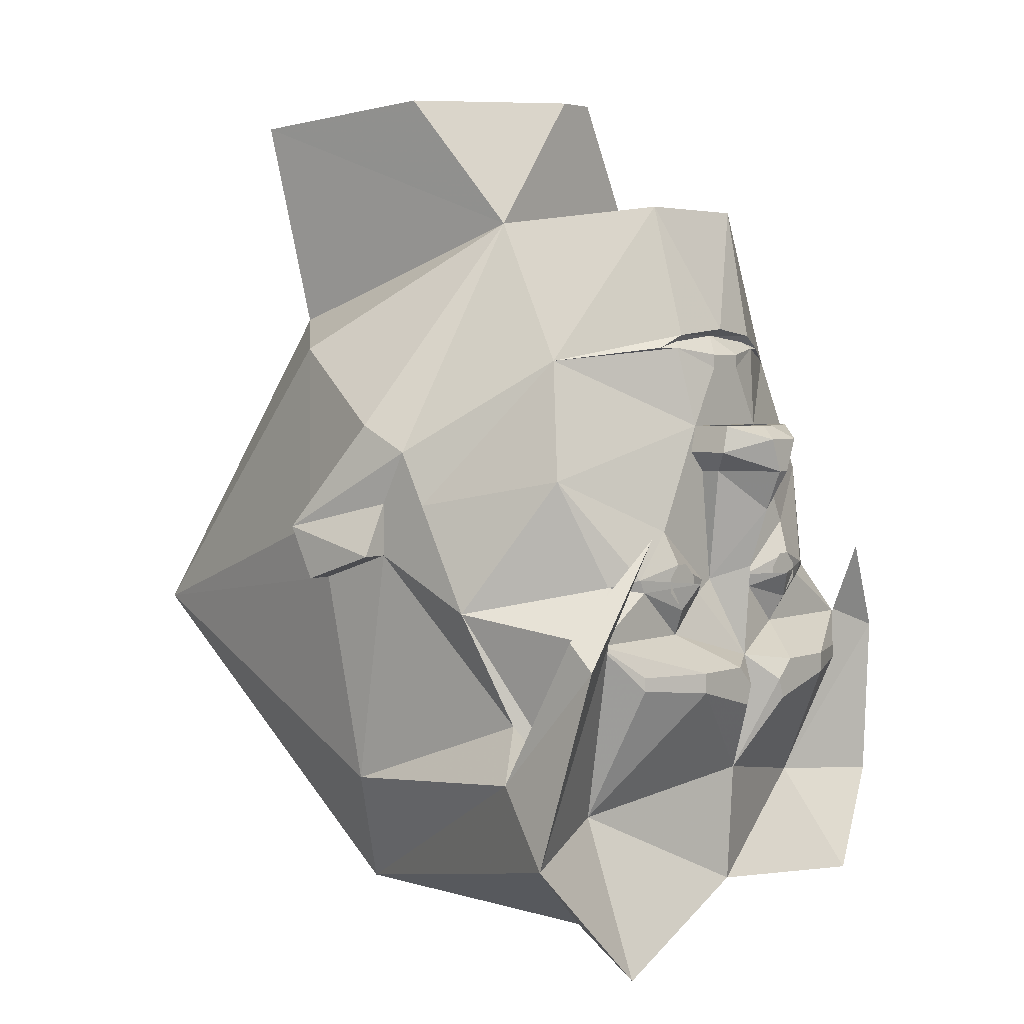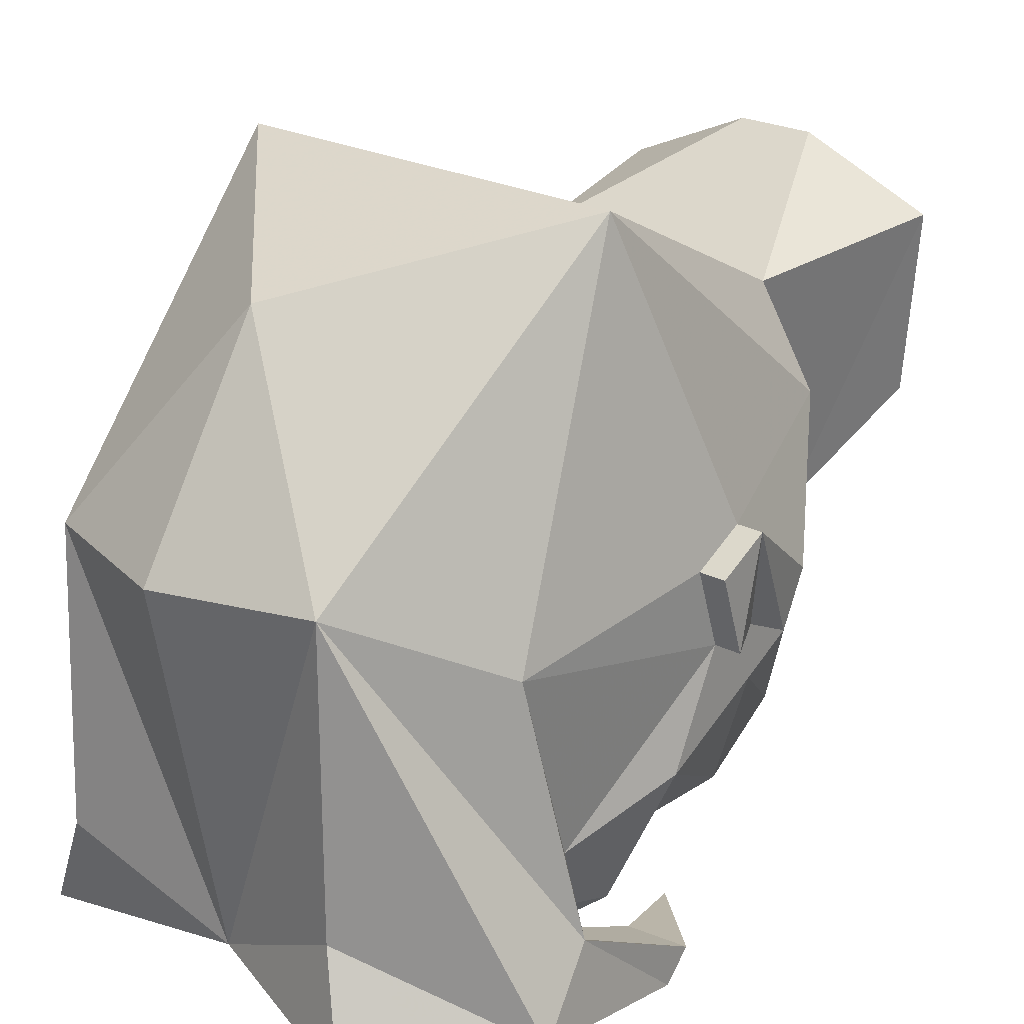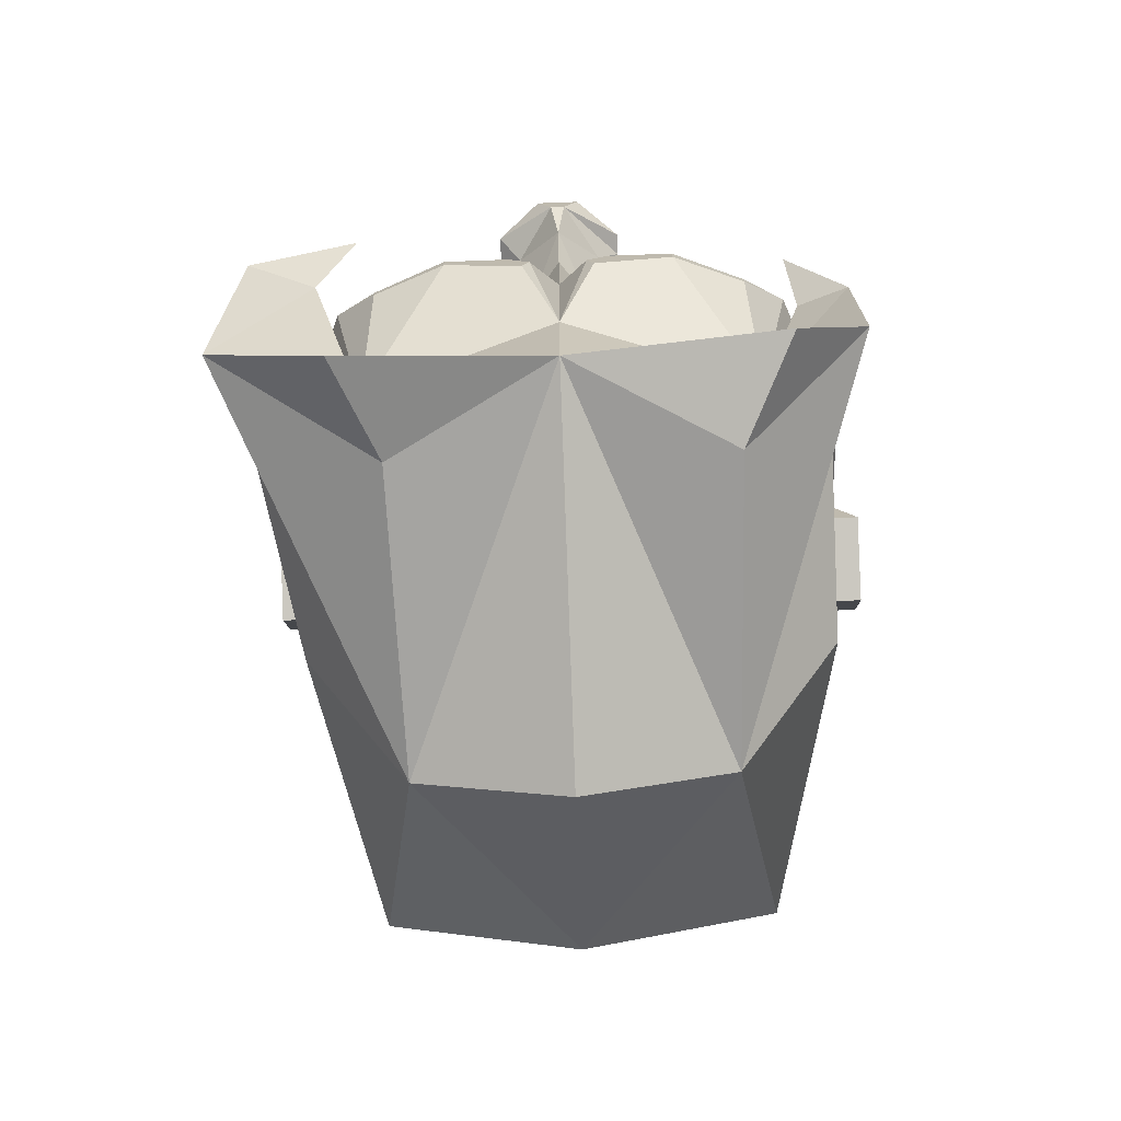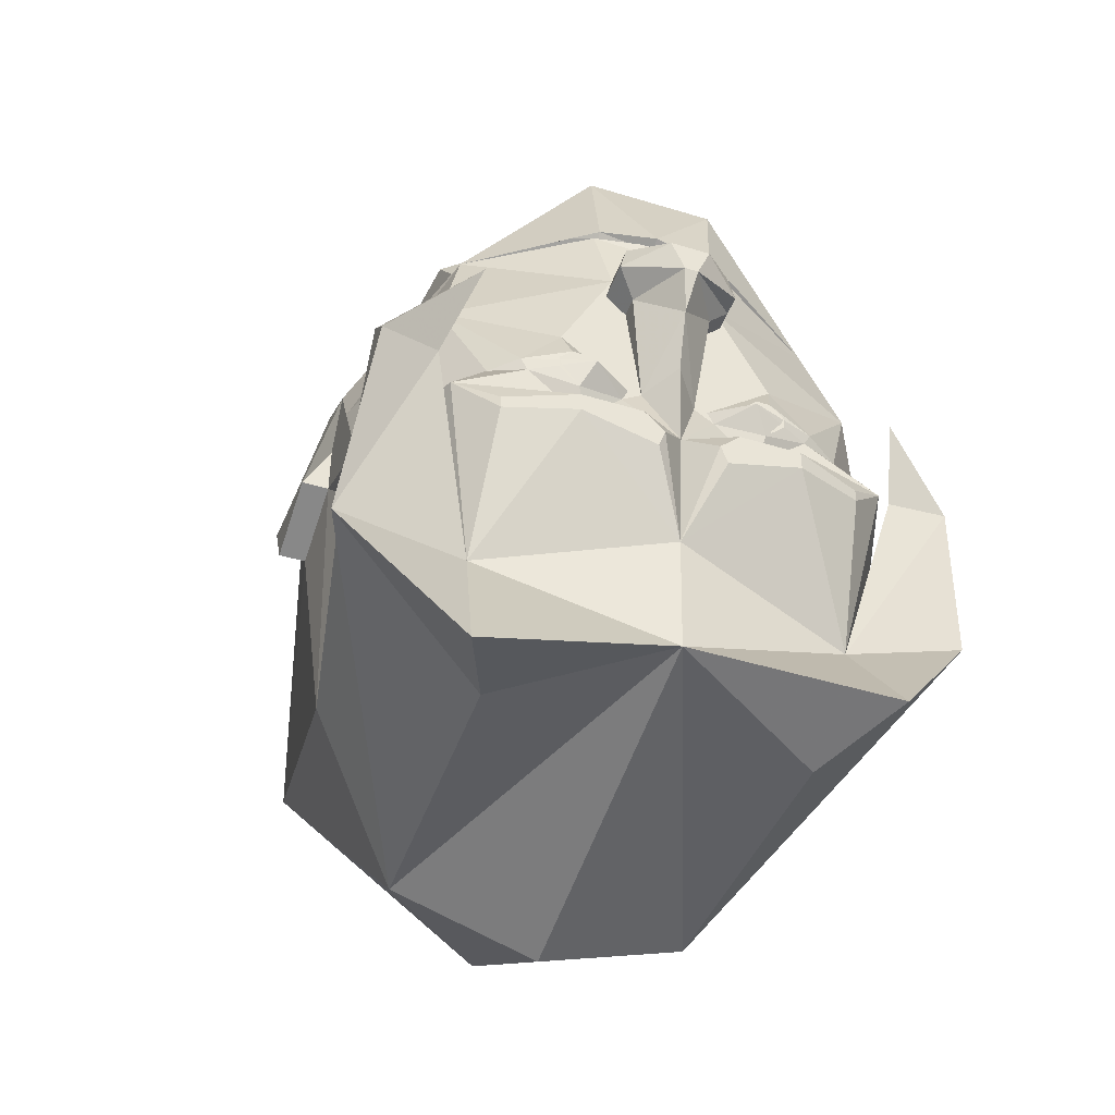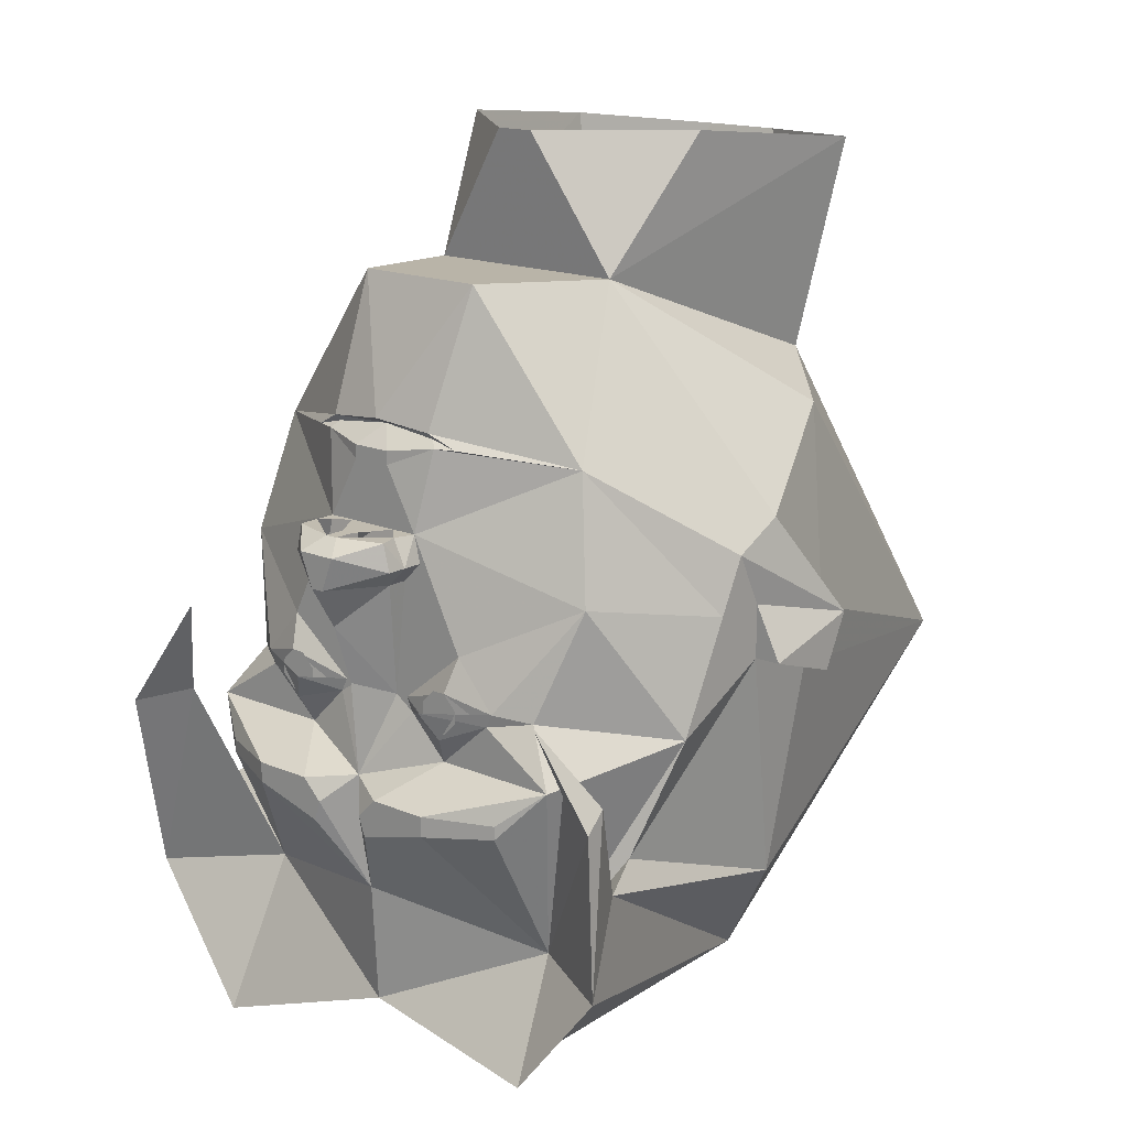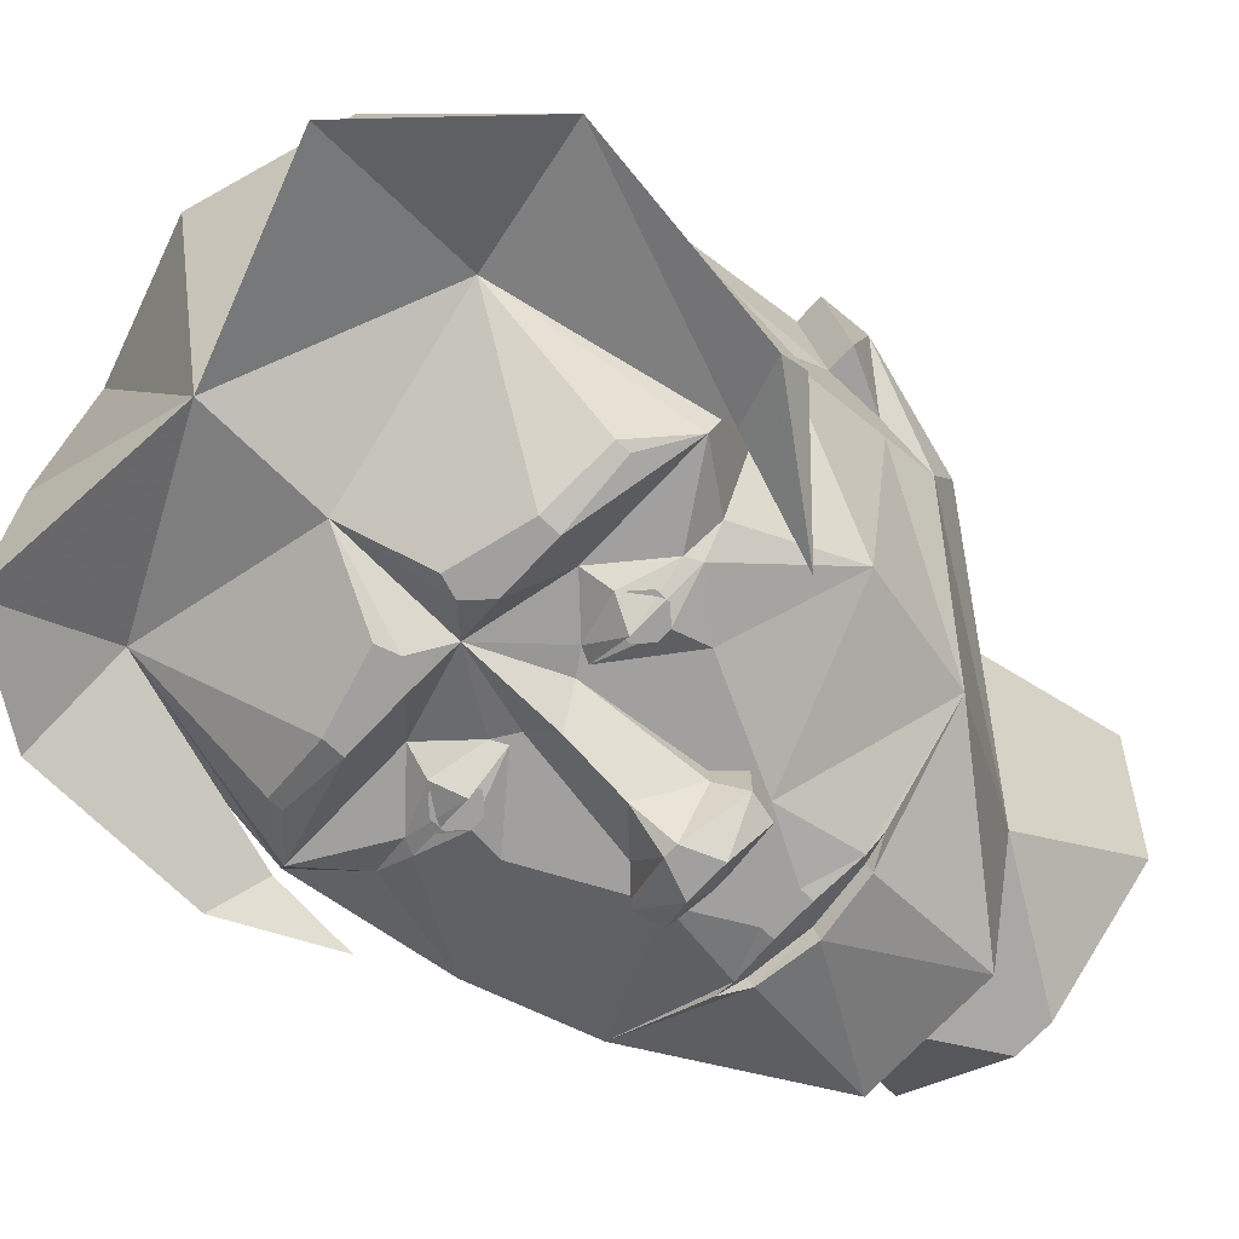
<metadata>
{"format":"obj","ext":"obj","renderer":"f3d","projection":"perspective","resolution":1024,"background":"white","views":[{"elev":3.8,"azim":130.1,"up":"+Y"},{"elev":24.1,"azim":39.9,"up":"+Z"},{"elev":-73.9,"azim":-177.9,"up":"+Y"},{"elev":-45.0,"azim":160.5,"up":"+Y"},{"elev":16.4,"azim":-139.3,"up":"+Y"},{"elev":-71.8,"azim":46.8,"up":"+Z"}]}
</metadata>
<code>
v -0.1719 -0.5781 0.08594
v 0 -0.6328 0.08594
v 0 -0.4766 0.3281
v -0.2344 -0.2266 0.4062
v -0.2891 -0.4219 0
v -0.2891 -0.3594 -0.2812
v -0.3203 -0.4531 -0.3516
v -0.1797 -0.5859 -0.2578
v 0 -0.5469 -0.3516
v 0.1719 -0.5781 0.08594
v 0.2344 -0.2266 0.4062
v -0.1562 0.1484 0.2188
v -0.25 0.1094 0.125
v -0.3125 -0.1094 0.0625
v -0.3125 -0.1719 0.03125
v -0.3125 -0.1406 -0.0625
v -0.2734 -0.3359 -0.2344
v -0.2109 -0.4453 -0.2969
v -0.2656 -0.2344 -0.3359
v -0.3203 -0.2344 -0.3359
v -0.3203 -0.2578 -0.3594
v -0.2344 -0.5703 -0.375
v 0 -0.4062 -0.3594
v 0.2109 -0.4453 -0.2969
v 0.2266 -0.625 -0.375
v 0.1797 -0.5859 -0.2578
v 0.3672 -0.4766 -0.3516
v 0.3438 -0.3906 -0.2812
v 0.2891 -0.4219 0
v 0.3125 -0.1719 0.03125
v 0.3125 -0.1094 0.0625
v 0.25 0.1094 0.125
v 0.1562 0.1484 0.2188
v -0.04688 0.3906 0.3125
v -0.2031 0.3984 0.2422
v -0.125 0.2656 -0.09375
v -0.3125 0.01562 -0.03125
v -0.3438 -0.1094 0.0625
v -0.3438 -0.1719 0.03125
v -0.3438 -0.1406 -0.0625
v -0.3125 -0.07812 -0.0625
v -0.3125 -0.07812 -0.125
v -0.3125 -0.2031 -0.1875
v -0.25 -0.2344 -0.3438
v -0.2031 -0.2891 -0.375
v -0.125 -0.2969 -0.4062
v -0.03906 -0.3203 -0.4062
v -0.03125 -0.2969 -0.4062
v 0 -0.2656 -0.375
v 0.03125 -0.2969 -0.4062
v 0.03906 -0.3203 -0.4062
v 0.125 -0.2969 -0.4062
v 0.2031 -0.2891 -0.375
v 0.25 -0.2344 -0.3438
v 0.3125 -0.2031 -0.1875
v 0.2734 -0.3359 -0.2344
v 0.3438 -0.2188 -0.375
v 0.2734 -0.2266 -0.375
v 0.3125 -0.1406 -0.0625
v 0.3438 -0.1406 -0.0625
v 0.3438 -0.1719 0.03125
v 0.3438 -0.1094 0.0625
v 0.3125 0.01562 -0.03125
v 0.125 0.2656 -0.09375
v 0.2031 0.3984 0.2422
v 0.04688 0.3906 0.3125
v 0.3125 -0.07812 -0.125
v 0.3125 -0.07812 -0.0625
v 0.25 -0.04688 -0.2812
v 0.2188 0.09375 -0.25
v 0.3125 -0.01562 -0.09375
v 0.0625 0.2812 -0.2812
v -0.09375 0.2812 -0.2812
v -0.02344 0.4219 -0.1094
v 0.02344 0.4219 -0.1094
v 0.1719 0.4219 0.01562
v 0.3438 -0.25 -0.4062
v 0.2344 -0.1094 -0.4062
v -0.2578 -0.1484 -0.375
v -0.07812 0.1094 -0.3281
v -0.07031 0.1172 -0.3203
v 0 0.125 -0.3203
v -0.02344 0.1016 -0.3438
v -0.02344 0.08594 -0.3438
v -0.0625 0.01562 -0.3438
v -0.2188 0.09375 -0.25
v -0.1016 0.1094 -0.3203
v -0.07031 0.125 -0.3281
v 0 0.1328 -0.3359
v 0.07031 0.125 -0.3281
v 0.07031 0.1172 -0.3203
v 0.07812 0.1094 -0.3281
v 0.02344 0.1016 -0.3438
v 0.02344 0.08594 -0.3438
v 0.03125 0.01562 -0.3438
v -0.03125 0.01562 -0.3438
v -0.05469 0.01562 -0.3672
v -0.07031 -0.01562 -0.3672
v -0.07031 -0.01562 -0.3438
v -0.125 -0.1094 -0.3438
v -0.25 -0.04688 -0.2812
v -0.3125 -0.01562 -0.09375
v 0.1016 0.1094 -0.3203
v 0.0625 0.01562 -0.3438
v 0.2031 -0.1719 -0.3203
v 0.1719 -0.1641 -0.3438
v 0.125 -0.1094 -0.3438
v -0.2109 -0.1719 -0.3203
v -0.1641 -0.1797 -0.3438
v -0.1016 -0.2344 -0.3438
v -0.125 -0.2734 -0.4062
v -0.2031 -0.2734 -0.375
v -0.05469 -0.2734 -0.4062
v -0.1719 -0.1641 -0.3438
v -0.1172 -0.1484 -0.3594
v -0.1094 -0.2031 -0.3594
v -0.05469 -0.1875 -0.3438
v 0.05469 -0.2734 -0.4062
v 0.125 -0.2734 -0.4062
v 0.2031 -0.2734 -0.375
v 0.1016 -0.2344 -0.3438
v 0.1641 -0.1797 -0.3438
v 0.1094 -0.2031 -0.3594
v 0.1172 -0.1484 -0.3594
v 0.04688 -0.1719 -0.3438
v 0.03125 -0.1719 -0.3438
v 0.04688 -0.03906 -0.3438
v 0.07031 -0.01562 -0.3438
v 0.0625 0.01562 -0.3672
v 0.05469 -0.1875 -0.3438
v 0.09375 -0.1719 -0.375
v -0.04688 -0.1719 -0.3438
v -0.03125 -0.1719 -0.3438
v 0 -0.1562 -0.3828
v 0 -0.08594 -0.4062
v 0.04688 -0.03906 -0.3672
v 0.07031 -0.01562 -0.3672
v 0.0625 0.01562 -0.3906
v 0.007812 0.01562 -0.4062
v 0.02344 0 -0.4297
v -0.007812 0.01562 -0.4062
v -0.007812 0.01562 -0.3828
v 0.007812 0.01562 -0.3828
v -0.1641 0.4219 0.01562
v -0.09375 -0.1719 -0.375
v -0.0625 0.01562 -0.3906
v -0.07031 -0.01562 -0.3906
v -0.007812 -0.03906 -0.4297
v -0.04688 -0.03906 -0.3672
v -0.04688 -0.03906 -0.3438
v -0.02344 0 -0.4297
v 0.007812 -0.03906 -0.4297
v 0.07031 -0.01562 -0.3906
v -0.1016 -0.1875 -0.3594
v -0.1172 -0.1875 -0.3594
v -0.125 -0.1797 -0.3594
v -0.125 -0.1641 -0.3594
v -0.1172 -0.1562 -0.3594
v -0.1016 -0.1562 -0.3594
v -0.09375 -0.1641 -0.3594
v -0.09375 -0.1797 -0.3594
v -0.1016 -0.1953 -0.3594
v -0.1172 -0.1953 -0.3594
v -0.1328 -0.1797 -0.3594
v -0.1328 -0.1641 -0.3594
v -0.1016 -0.1484 -0.3594
v -0.08594 -0.1641 -0.3594
v -0.08594 -0.1797 -0.3594
v 0.08594 -0.1797 -0.3594
v 0.08594 -0.1641 -0.3594
v 0.1016 -0.1484 -0.3594
v 0.1328 -0.1641 -0.3594
v 0.1328 -0.1797 -0.3594
v 0.1172 -0.1953 -0.3594
v 0.1016 -0.1953 -0.3594
v 0.09375 -0.1797 -0.3594
v 0.09375 -0.1641 -0.3594
v 0.1016 -0.1562 -0.3594
v 0.1172 -0.1562 -0.3594
v 0.125 -0.1641 -0.3594
v 0.125 -0.1797 -0.3594
v 0.1172 -0.1875 -0.3594
v 0.1016 -0.1875 -0.3594
f 1 2 3
f 1 3 4
f 1 4 5
f 1 9 2
f 2 9 10
f 2 10 3
f 3 10 11
f 3 11 4
f 4 11 12
f 4 12 13
f 4 13 14
f 4 14 15
f 4 15 5
f 5 15 16
f 6 17 18
f 6 18 19
f 6 19 20
f 7 21 18
f 7 18 22
f 9 22 18
f 9 18 23
f 9 23 24
f 9 24 25
f 10 29 11
f 11 29 30
f 11 30 31
f 11 31 32
f 11 32 33
f 11 33 12
f 17 43 18
f 24 55 56
f 24 56 28
f 24 28 57
f 24 57 58
f 24 58 27
f 24 27 25
f 29 59 30
f 27 58 77
f 57 78 58
f 58 78 77
f 21 19 18
f 19 21 79
f 19 79 20
f 45 112 111
f 45 111 46
f 46 111 113
f 46 113 48
f 46 48 47
f 51 50 118
f 51 118 119
f 51 119 52
f 52 119 120
f 52 120 53
f 1 5 6
f 1 6 7
f 1 7 8
f 1 8 9
f 5 16 17
f 5 17 6
f 6 20 7
f 7 20 21
f 7 22 8
f 8 22 9
f 9 25 26
f 9 26 10
f 10 26 27
f 10 27 28
f 10 28 29
f 16 41 42
f 16 42 43
f 16 43 17
f 25 27 26
f 59 67 68
f 67 59 55
f 59 29 56
f 59 56 55
f 29 28 56
f 27 77 28
f 28 77 57
f 57 77 78
f 20 79 21
f 12 33 34
f 12 34 35
f 12 35 36
f 12 36 13
f 13 36 37
f 13 37 14
f 14 37 38
f 14 38 39
f 14 39 15
f 15 39 40
f 15 40 16
f 16 40 41
f 18 43 44
f 18 44 45
f 18 45 46
f 18 46 23
f 23 46 47
f 23 47 48
f 23 48 49
f 23 49 50
f 23 50 51
f 23 51 52
f 23 52 24
f 24 52 53
f 24 53 54
f 24 54 55
f 30 59 60
f 30 60 61
f 30 61 31
f 31 61 62
f 31 62 63
f 31 63 32
f 32 63 64
f 32 64 33
f 33 64 65
f 33 65 66
f 33 66 34
f 59 68 60
f 60 68 62
f 60 62 61
f 67 55 69
f 67 69 70
f 67 70 71
f 67 71 68
f 68 71 62
f 62 71 63
f 63 71 64
f 64 71 70
f 64 70 72
f 64 72 73
f 64 73 36
f 64 36 74
f 64 74 75
f 64 75 76
f 64 76 65
f 80 83 84
f 80 84 85
f 80 85 86
f 80 86 87
f 83 93 94
f 83 94 84
f 84 94 95
f 84 95 96
f 84 96 85
f 85 96 97
f 85 97 98
f 85 98 99
f 85 99 100
f 85 100 101
f 85 101 86
f 86 101 42
f 86 42 102
f 86 102 36
f 86 36 73
f 86 73 88
f 86 88 87
f 103 90 70
f 103 70 92
f 92 70 104
f 92 104 94
f 92 94 93
f 54 105 55
f 55 105 69
f 69 105 106
f 69 106 107
f 69 107 104
f 69 104 70
f 43 108 44
f 44 108 109
f 44 109 110
f 44 110 111
f 44 111 112
f 44 112 45
f 108 43 101
f 108 101 114
f 108 114 109
f 109 116 110
f 110 116 117
f 110 117 49
f 110 49 113
f 110 113 111
f 42 101 43
f 39 38 40
f 40 38 41
f 41 38 102
f 41 102 42
f 38 37 102
f 102 37 36
f 53 120 54
f 54 120 119
f 54 119 121
f 54 121 122
f 54 122 105
f 105 122 106
f 106 124 107
f 107 124 125
f 107 125 126
f 107 126 127
f 107 127 128
f 107 128 104
f 104 128 129
f 104 129 95
f 104 95 94
f 49 48 113
f 49 118 50
f 118 49 121
f 118 121 119
f 130 123 121
f 130 121 49
f 130 49 126
f 130 126 125
f 130 125 131
f 130 131 123
f 123 131 122
f 123 122 121
f 117 132 133
f 117 133 49
f 49 133 134
f 49 134 126
f 126 134 135
f 126 135 136
f 126 136 127
f 127 136 137
f 127 137 128
f 128 137 129
f 129 137 138
f 129 138 139
f 139 138 140
f 139 140 141
f 139 141 142
f 139 142 143
f 143 142 96
f 143 96 95
f 36 35 144
f 36 144 74
f 116 109 145
f 116 145 117
f 117 145 132
f 109 114 145
f 131 106 122
f 97 141 146
f 97 146 98
f 98 146 147
f 98 147 148
f 98 148 149
f 98 149 99
f 99 149 150
f 99 150 100
f 100 150 133
f 100 133 132
f 100 132 115
f 100 115 114
f 100 114 101
f 141 140 151
f 141 151 146
f 146 151 147
f 147 151 148
f 148 151 152
f 148 152 135
f 148 135 149
f 149 135 133
f 149 133 150
f 151 140 152
f 152 140 153
f 152 153 136
f 152 136 135
f 135 134 133
f 137 153 138
f 138 153 140
f 136 153 137
f 73 89 88
f 89 73 72
f 89 72 90
f 90 72 70
f 80 81 82
f 80 82 83
f 80 87 81
f 82 91 92
f 82 92 93
f 82 93 83
f 103 92 91
f 81 87 88
f 81 88 82
f 82 88 89
f 82 89 90
f 82 90 91
f 103 91 90
f 109 114 115
f 109 115 116
f 106 122 123
f 106 123 124
f 130 125 124
f 130 124 123
f 116 115 132
f 116 132 117
f 154 155 156
f 154 156 157
f 154 157 158
f 154 158 159
f 154 159 160
f 154 160 161
f 176 177 178
f 176 178 179
f 176 179 180
f 176 180 181
f 176 181 182
f 176 182 183
f 162 163 164
f 162 164 165
f 162 165 115
f 162 115 166
f 162 166 167
f 162 167 168
f 169 170 171
f 169 171 124
f 169 124 172
f 169 172 173
f 169 173 174
f 169 174 175

</code>
